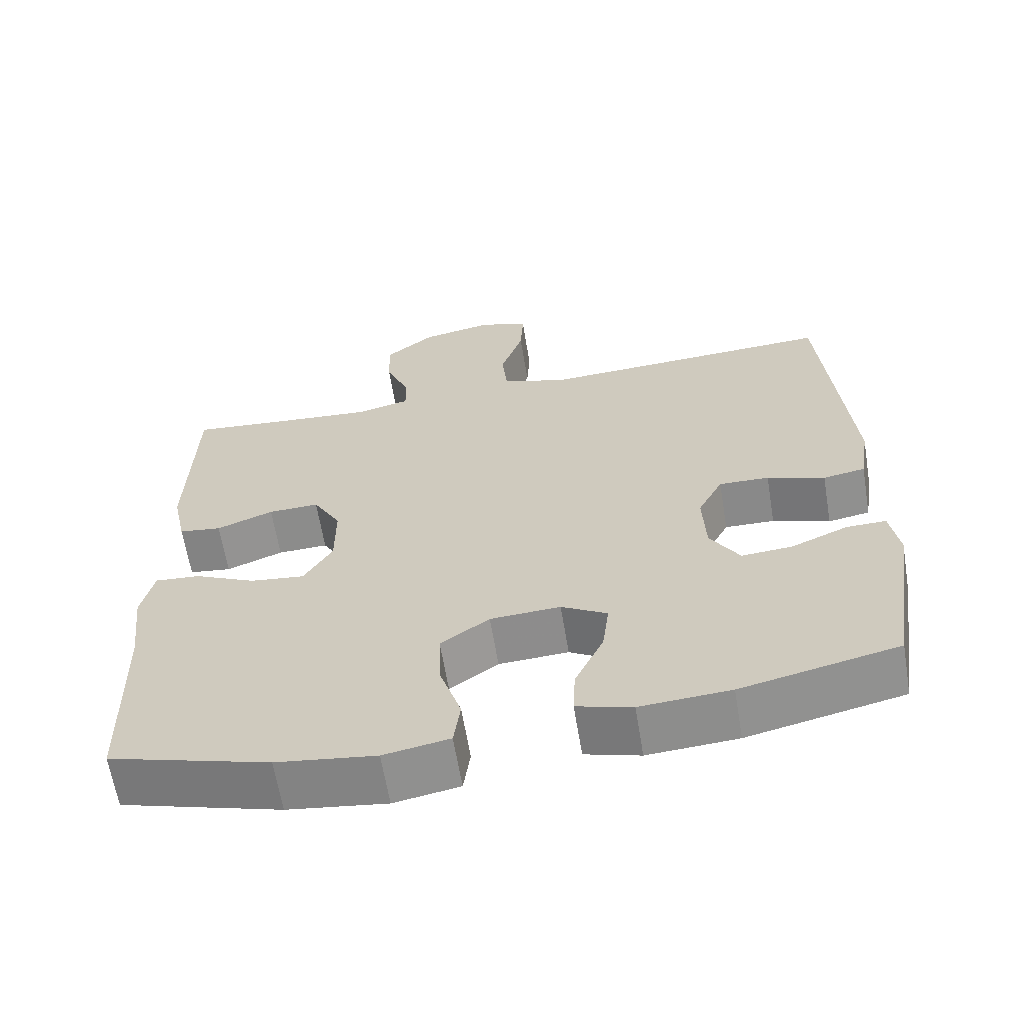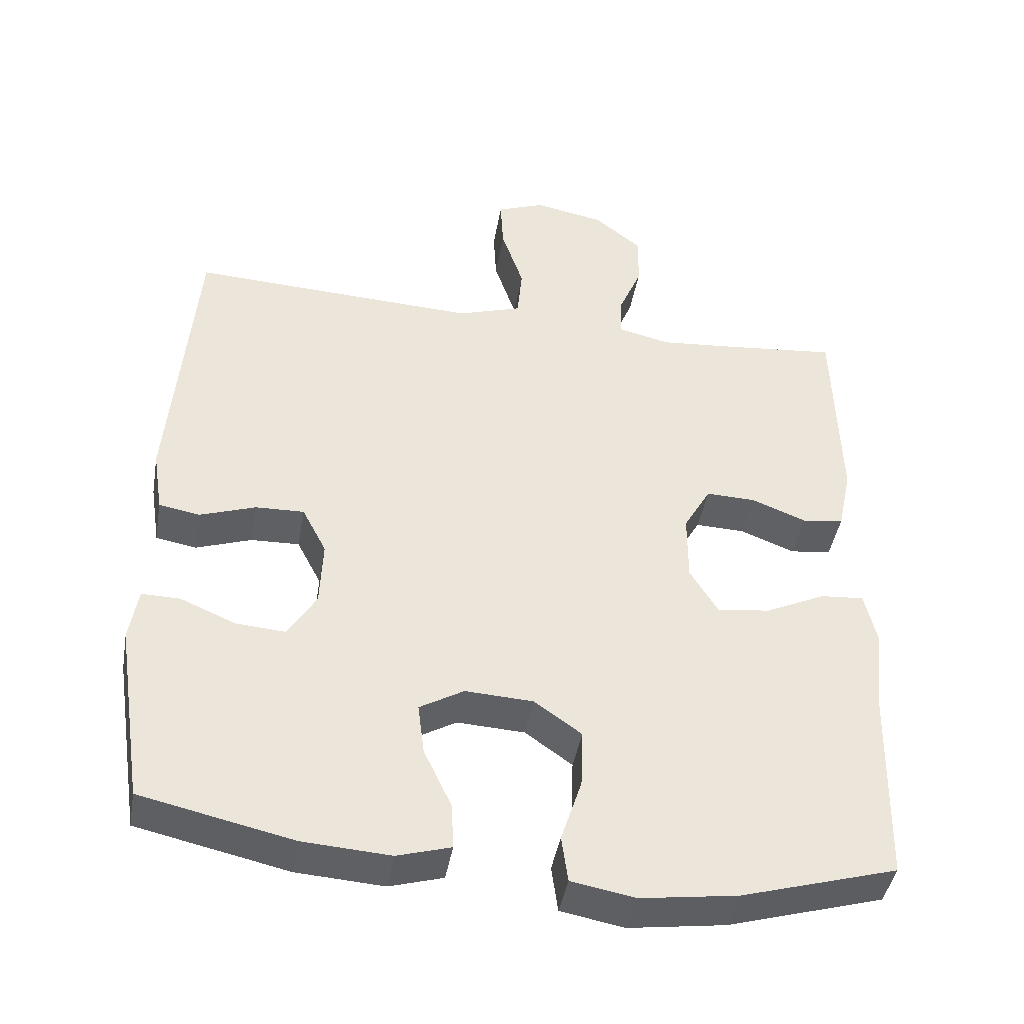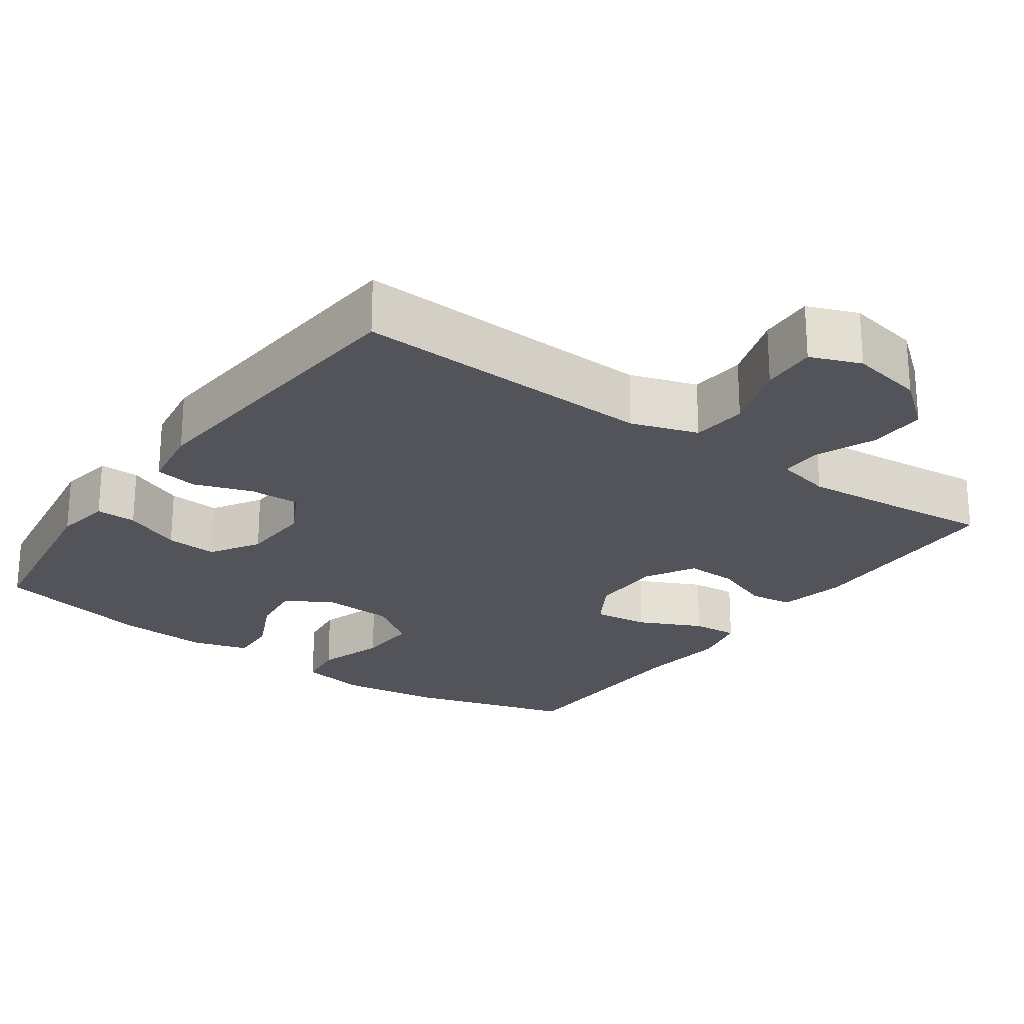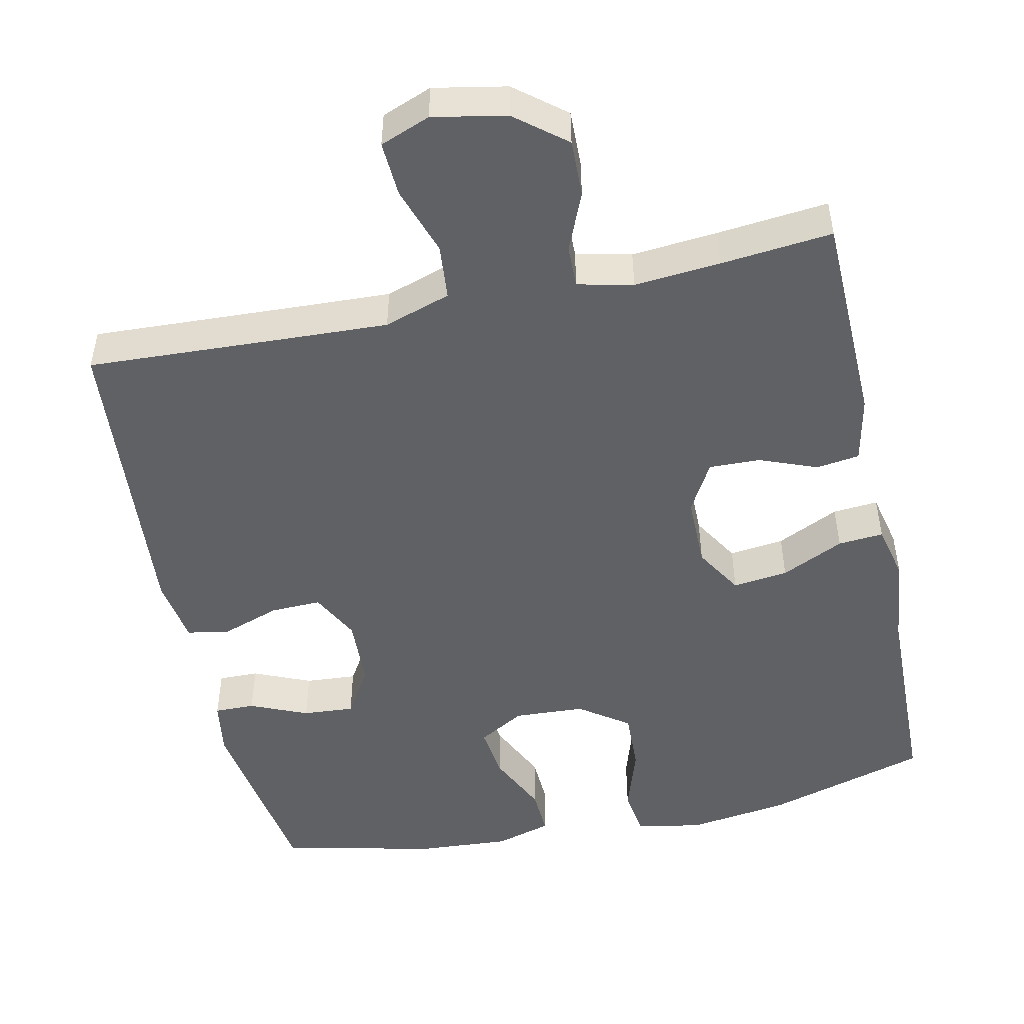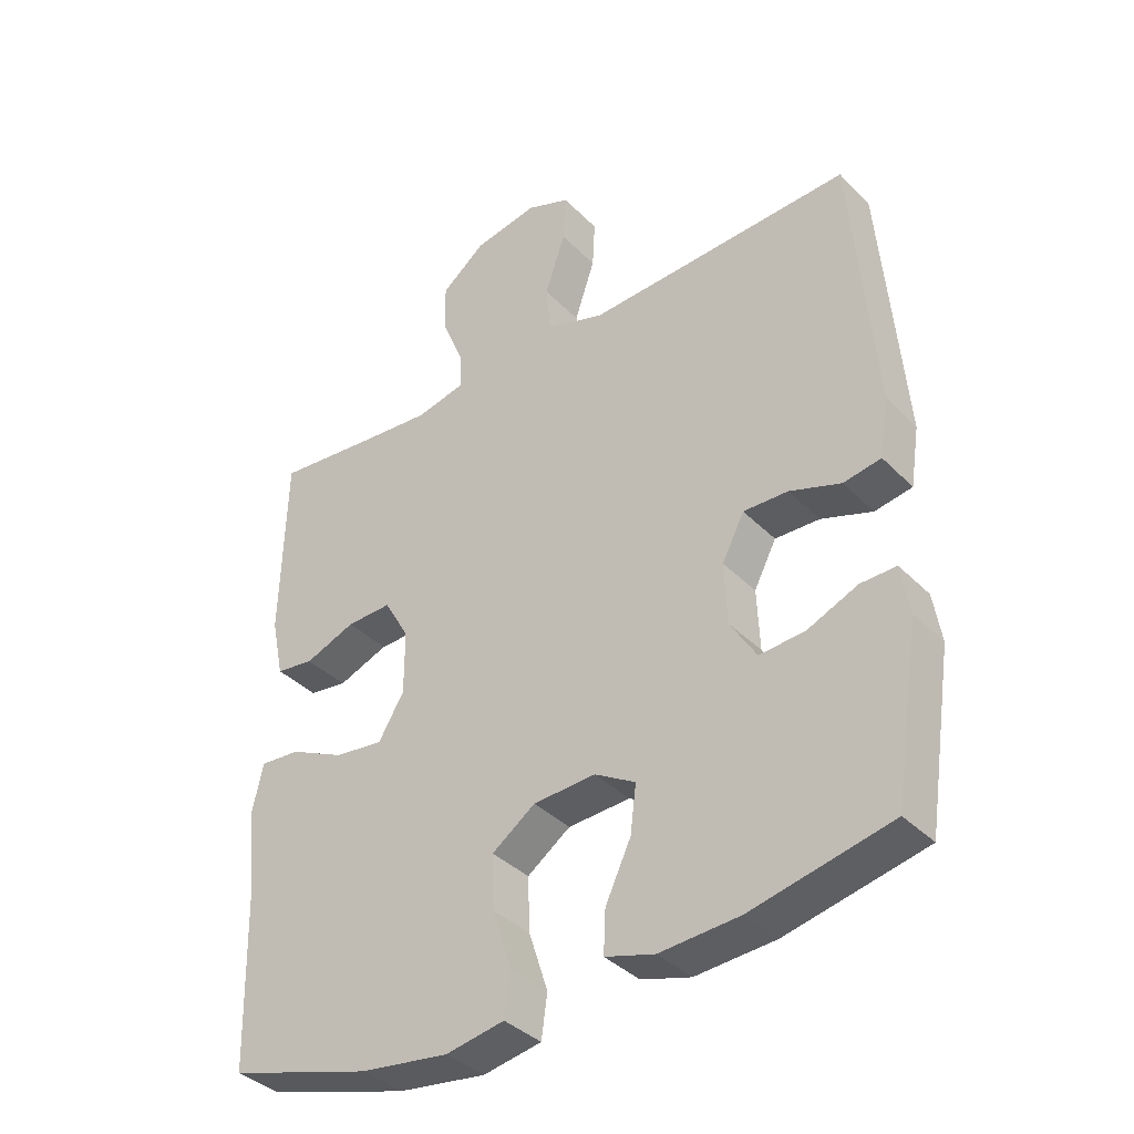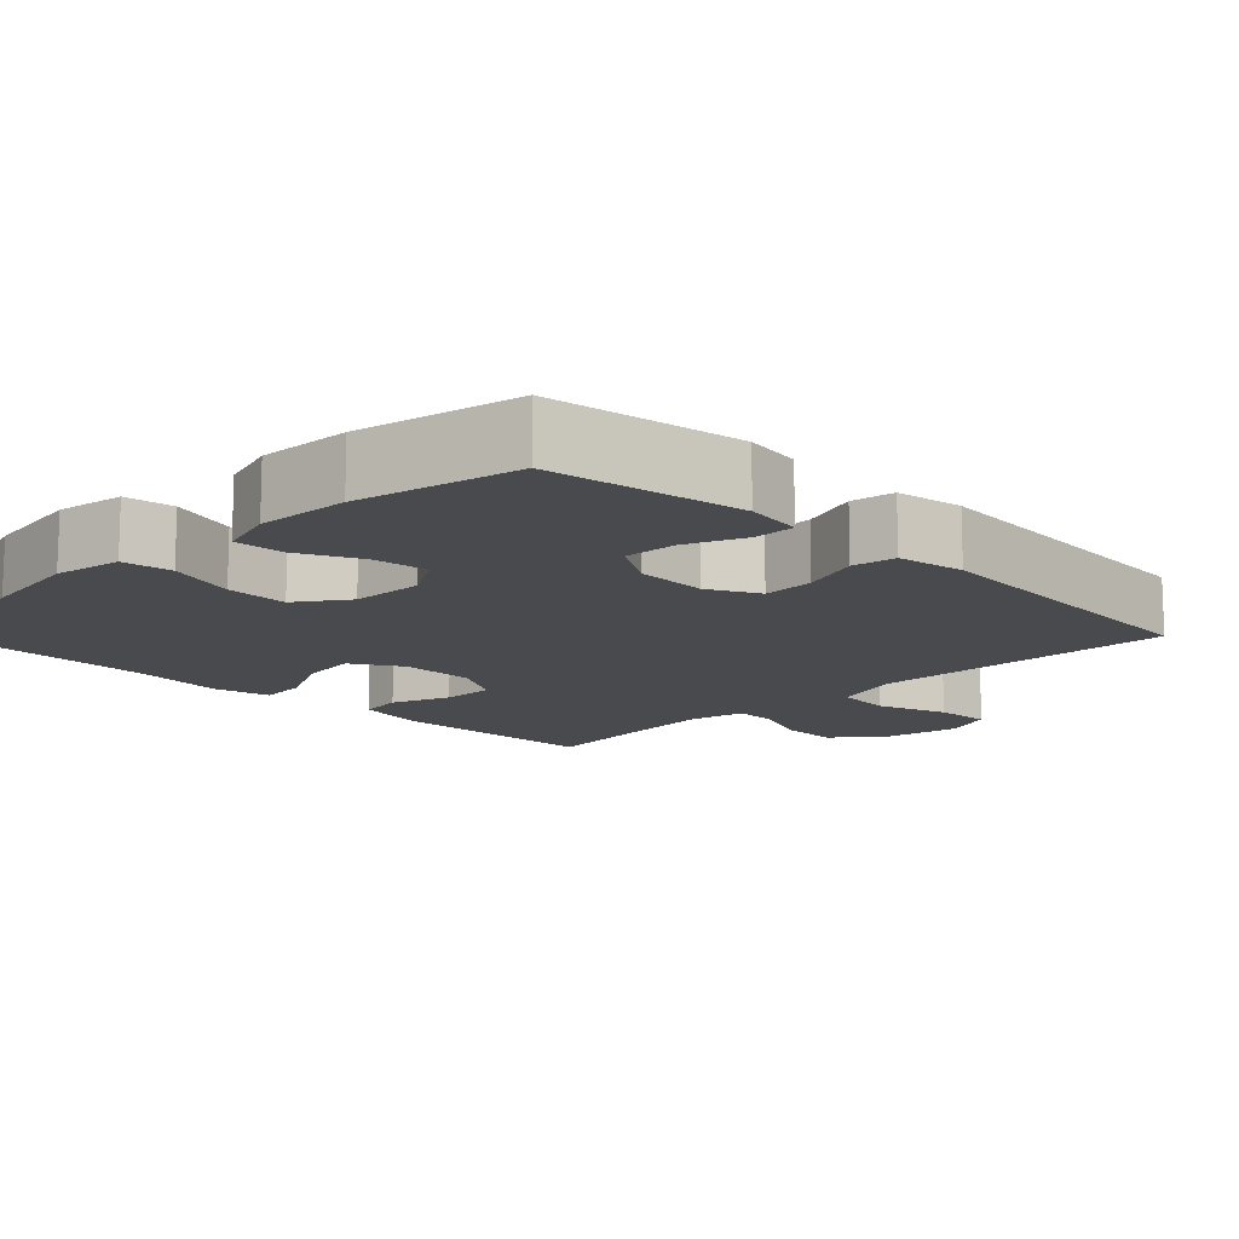
<metadata>
{"format":"obj","ext":"obj","renderer":"f3d","projection":"perspective","resolution":1024,"background":"white","views":[{"elev":-63.6,"azim":-170.6,"up":"+Z"},{"elev":-43.1,"azim":-9.8,"up":"+Z"},{"elev":-23.7,"azim":-35.4,"up":"+Y"},{"elev":-49.2,"azim":12.2,"up":"+Y"},{"elev":-37.6,"azim":-141.6,"up":"+Z"},{"elev":-13.0,"azim":-134.6,"up":"+Y"}]}
</metadata>
<code>
v 0.5 0.07 0.5
v 0.507 0.07 0.215
v 0.488 0.07 0.125
v 0.43 0.07 0.117
v 0.353 0.07 0.147
v 0.284 0.07 0.149
v 0.246 0.07 0.082
v 0.246 0.07 -0.015
v 0.285 0.07 -0.08
v 0.359 0.07 -0.071
v 0.443 0.07 -0.031
v 0.504 0.07 -0.026
v 0.521 0.07 -0.101
v 0.507 0.07 -0.221
v 0.5 0.07 -0.5
v 0.282 0.07 -0.564
v 0.147 0.07 -0.583
v 0.058 0.07 -0.567
v 0.049 0.07 -0.502
v 0.078 0.07 -0.412
v 0.081 0.07 -0.33
v 0.015 0.07 -0.283
v -0.08 0.07 -0.278
v -0.142 0.07 -0.314
v -0.133 0.07 -0.386
v -0.094 0.07 -0.469
v -0.091 0.07 -0.533
v -0.166 0.07 -0.555
v -0.288 0.07 -0.547
v -0.5 0.07 -0.5
v -0.539 0.07 -0.245
v -0.527 0.07 -0.17
v -0.473 0.07 -0.171
v -0.396 0.07 -0.204
v -0.327 0.07 -0.209
v -0.287 0.07 -0.144
v -0.283 0.07 -0.05
v -0.317 0.07 0.016
v -0.385 0.07 0.014
v -0.463 0.07 -0.013
v -0.52 0.07 -0.003
v -0.534 0.07 0.086
v -0.5 0.07 0.5
v -0.229 0.07 0.487
v -0.095 0.07 0.481
v -0.006 0.07 0.51
v 0.001 0.07 0.584
v -0.03 0.07 0.677
v -0.034 0.07 0.751
v 0.033 0.07 0.777
v 0.131 0.07 0.758
v 0.198 0.07 0.704
v 0.196 0.07 0.627
v 0.163 0.07 0.548
v 0.162 0.07 0.492
v 0.236 0.07 0.475
v 0.351 0.07 0.485
v 0.5 0 0.5
v 0.507 0 0.215
v 0.488 0 0.125
v 0.43 0 0.117
v 0.353 0 0.147
v 0.284 0 0.149
v 0.246 0 0.082
v 0.246 0 -0.015
v 0.285 0 -0.08
v 0.359 0 -0.071
v 0.443 0 -0.031
v 0.504 0 -0.026
v 0.521 0 -0.101
v 0.507 0 -0.221
v 0.5 0 -0.5
v 0.282 0 -0.564
v 0.147 0 -0.583
v 0.058 0 -0.567
v 0.049 0 -0.502
v 0.078 0 -0.412
v 0.081 0 -0.33
v 0.015 0 -0.283
v -0.08 0 -0.278
v -0.142 0 -0.314
v -0.133 0 -0.386
v -0.094 0 -0.469
v -0.091 0 -0.533
v -0.166 0 -0.555
v -0.288 0 -0.547
v -0.5 0 -0.5
v -0.539 0 -0.245
v -0.527 0 -0.17
v -0.473 0 -0.171
v -0.396 0 -0.204
v -0.327 0 -0.209
v -0.287 0 -0.144
v -0.283 0 -0.05
v -0.317 0 0.016
v -0.385 0 0.014
v -0.463 0 -0.013
v -0.52 0 -0.003
v -0.534 0 0.086
v -0.5 0 0.5
v -0.229 0 0.487
v -0.095 0 0.481
v -0.006 0 0.51
v 0.001 0 0.584
v -0.03 0 0.677
v -0.034 0 0.751
v 0.033 0 0.777
v 0.131 0 0.758
v 0.198 0 0.704
v 0.196 0 0.627
v 0.163 0 0.548
v 0.162 0 0.492
v 0.236 0 0.475
v 0.351 0 0.485
f 51 52 53 54
f 51 54 55
f 50 51 55
f 47 48 49 50
f 46 47 50 55
f 45 46 55 56
f 41 42 43 44
f 39 40 41 44
f 38 39 44 45
f 37 38 45 56
f 31 32 33 34
f 31 34 35
f 30 31 35
f 29 30 35 36
f 25 26 27 28
f 24 25 28 29
f 17 18 19 20
f 17 20 21
f 14 15 16 17
f 14 17 21
f 13 14 21 22
f 10 11 12 13
f 9 10 13 22
f 2 3 4 5
f 57 1 2 5
f 57 5 6
f 56 57 6 7
f 37 56 7 8
f 24 29 36 37
f 23 24 37 8
f 8 9 22 23
f 111 110 109 108
f 112 111 108
f 112 108 107
f 107 106 105 104
f 112 107 104 103
f 113 112 103 102
f 101 100 99 98
f 101 98 97 96
f 102 101 96 95
f 113 102 95 94
f 91 90 89 88
f 92 91 88
f 92 88 87
f 93 92 87 86
f 85 84 83 82
f 86 85 82 81
f 77 76 75 74
f 78 77 74
f 74 73 72 71
f 78 74 71
f 79 78 71 70
f 70 69 68 67
f 79 70 67 66
f 62 61 60 59
f 62 59 58 114
f 63 62 114
f 64 63 114 113
f 65 64 113 94
f 94 93 86 81
f 65 94 81 80
f 80 79 66 65
f 1 58 59 2
f 2 59 60 3
f 3 60 61 4
f 4 61 62 5
f 5 62 63 6
f 6 63 64 7
f 7 64 65 8
f 8 65 66 9
f 9 66 67 10
f 10 67 68 11
f 11 68 69 12
f 12 69 70 13
f 13 70 71 14
f 14 71 72 15
f 15 72 73 16
f 16 73 74 17
f 17 74 75 18
f 18 75 76 19
f 19 76 77 20
f 20 77 78 21
f 21 78 79 22
f 22 79 80 23
f 23 80 81 24
f 24 81 82 25
f 25 82 83 26
f 26 83 84 27
f 27 84 85 28
f 28 85 86 29
f 29 86 87 30
f 30 87 88 31
f 31 88 89 32
f 32 89 90 33
f 33 90 91 34
f 34 91 92 35
f 35 92 93 36
f 36 93 94 37
f 37 94 95 38
f 38 95 96 39
f 39 96 97 40
f 40 97 98 41
f 41 98 99 42
f 42 99 100 43
f 43 100 101 44
f 44 101 102 45
f 45 102 103 46
f 46 103 104 47
f 47 104 105 48
f 48 105 106 49
f 49 106 107 50
f 50 107 108 51
f 51 108 109 52
f 52 109 110 53
f 53 110 111 54
f 54 111 112 55
f 55 112 113 56
f 56 113 114 57
f 57 114 58 1

</code>
